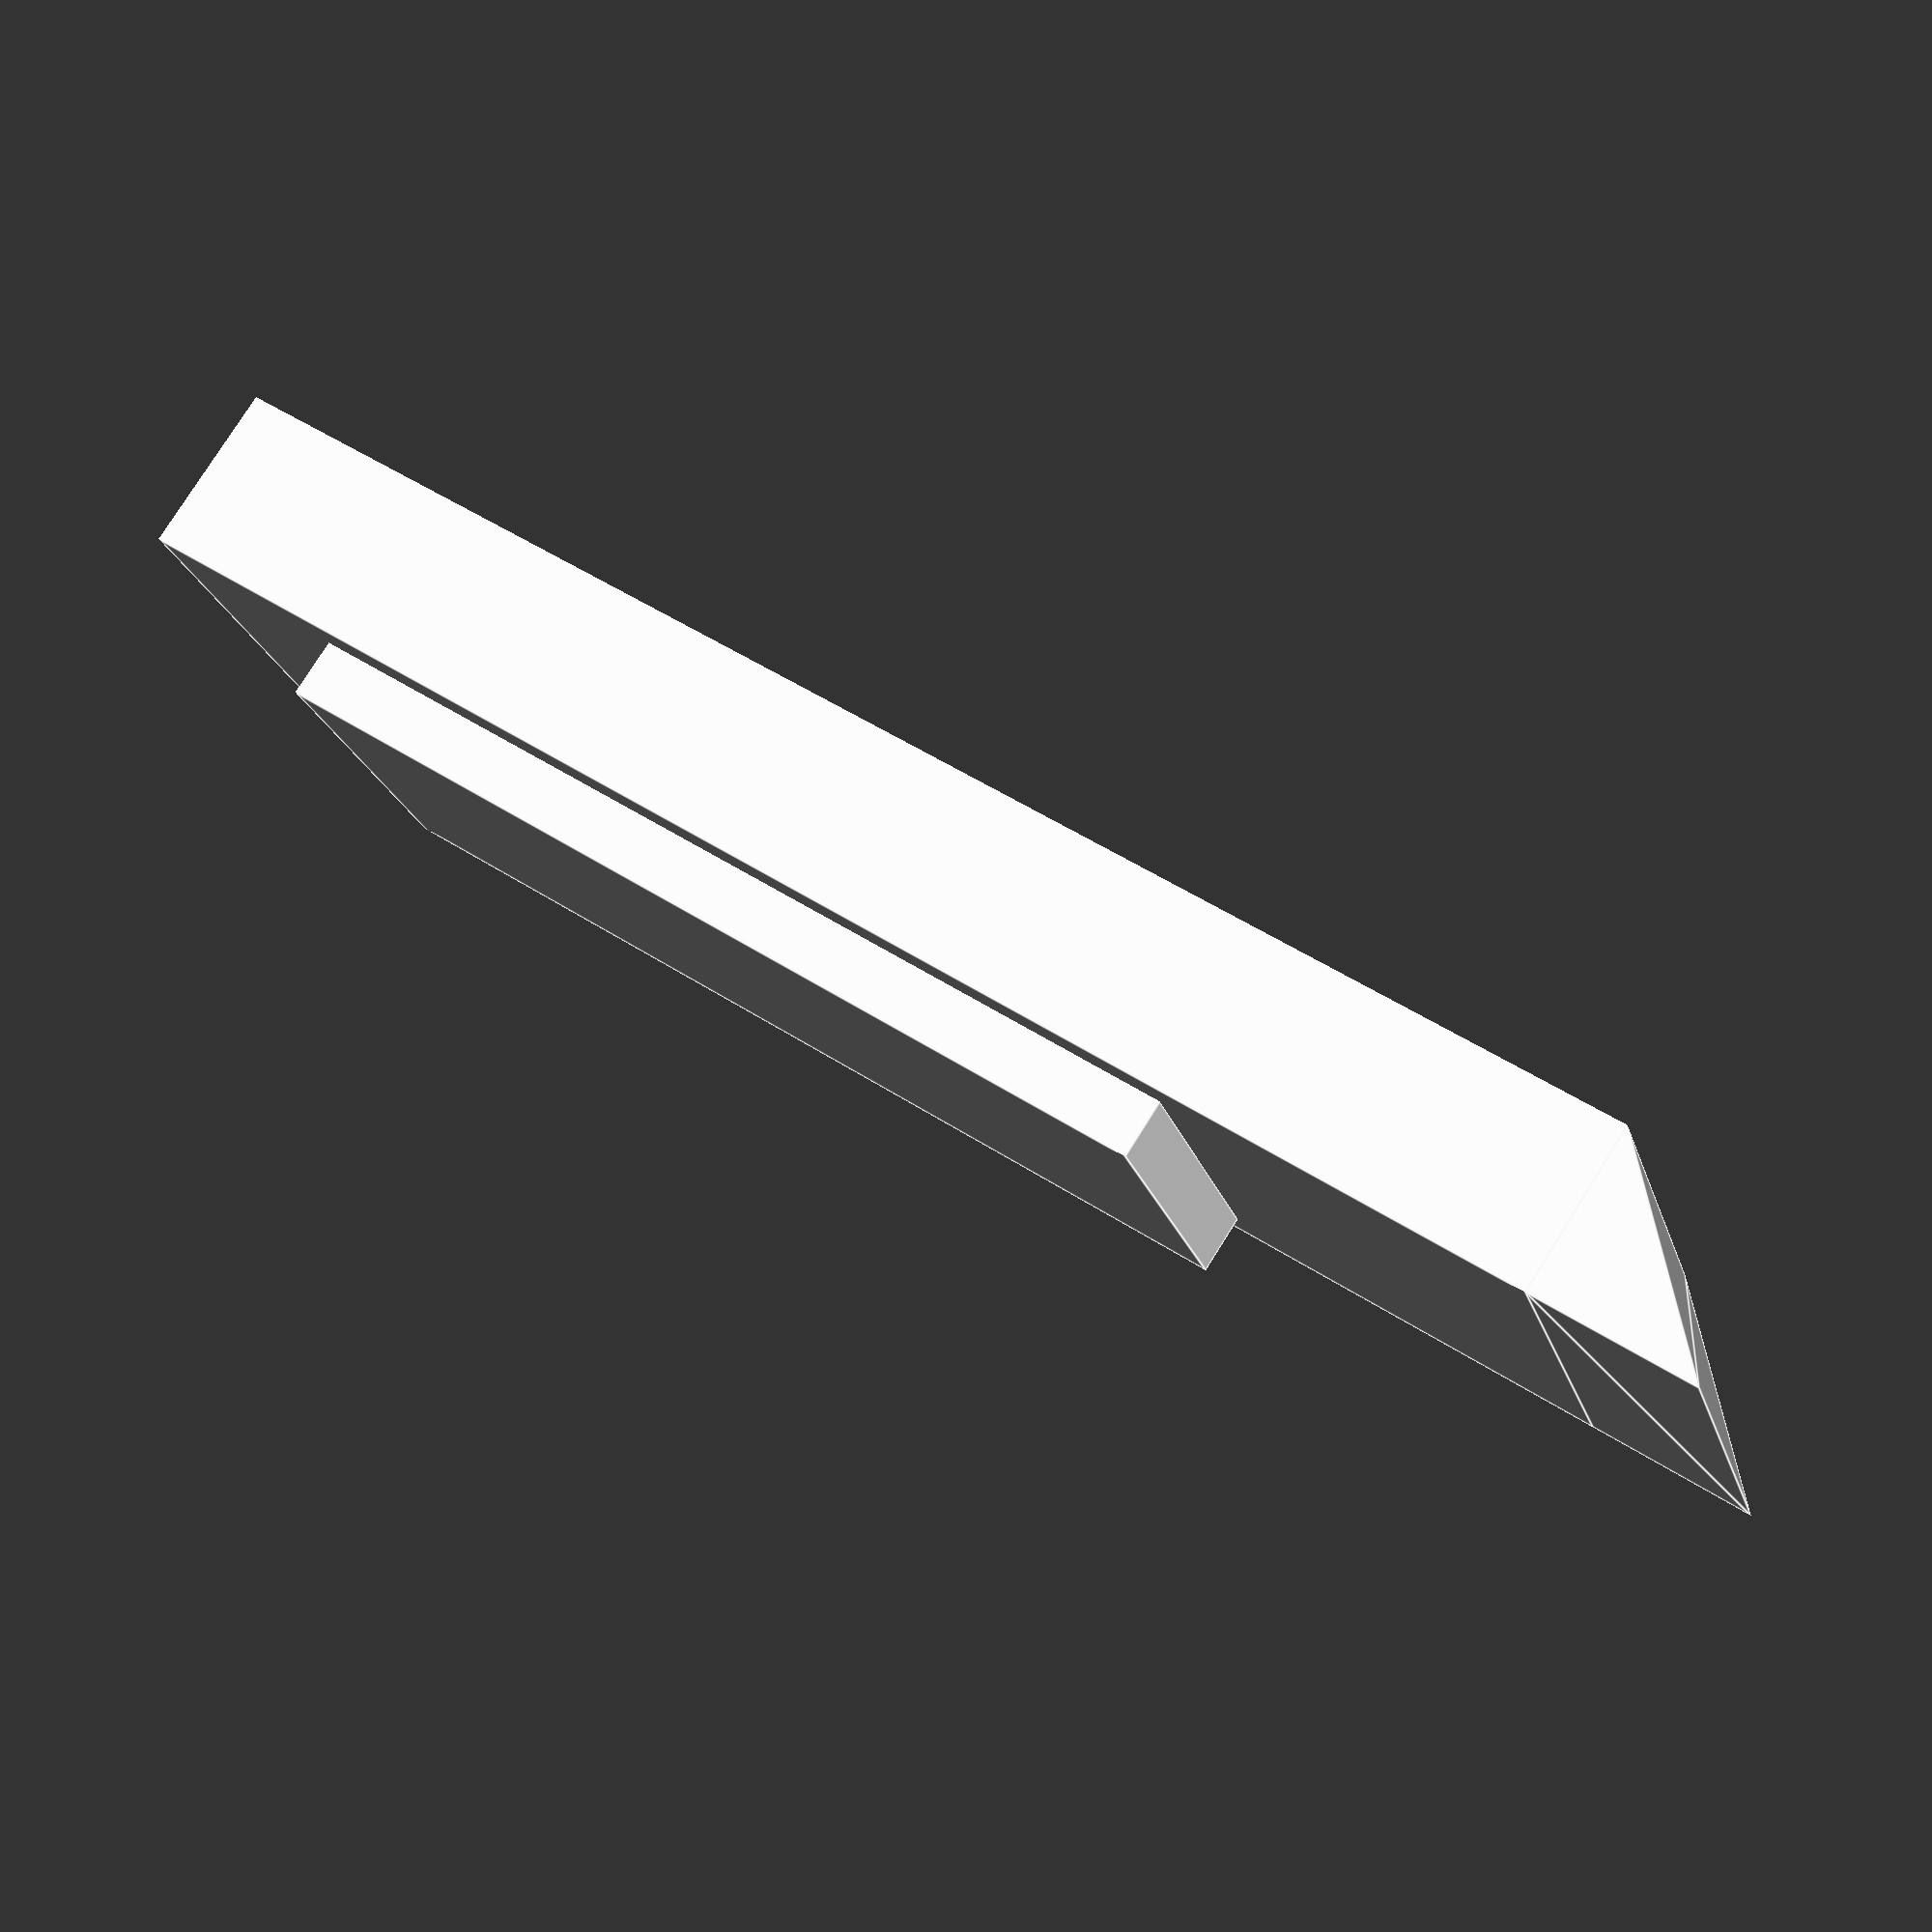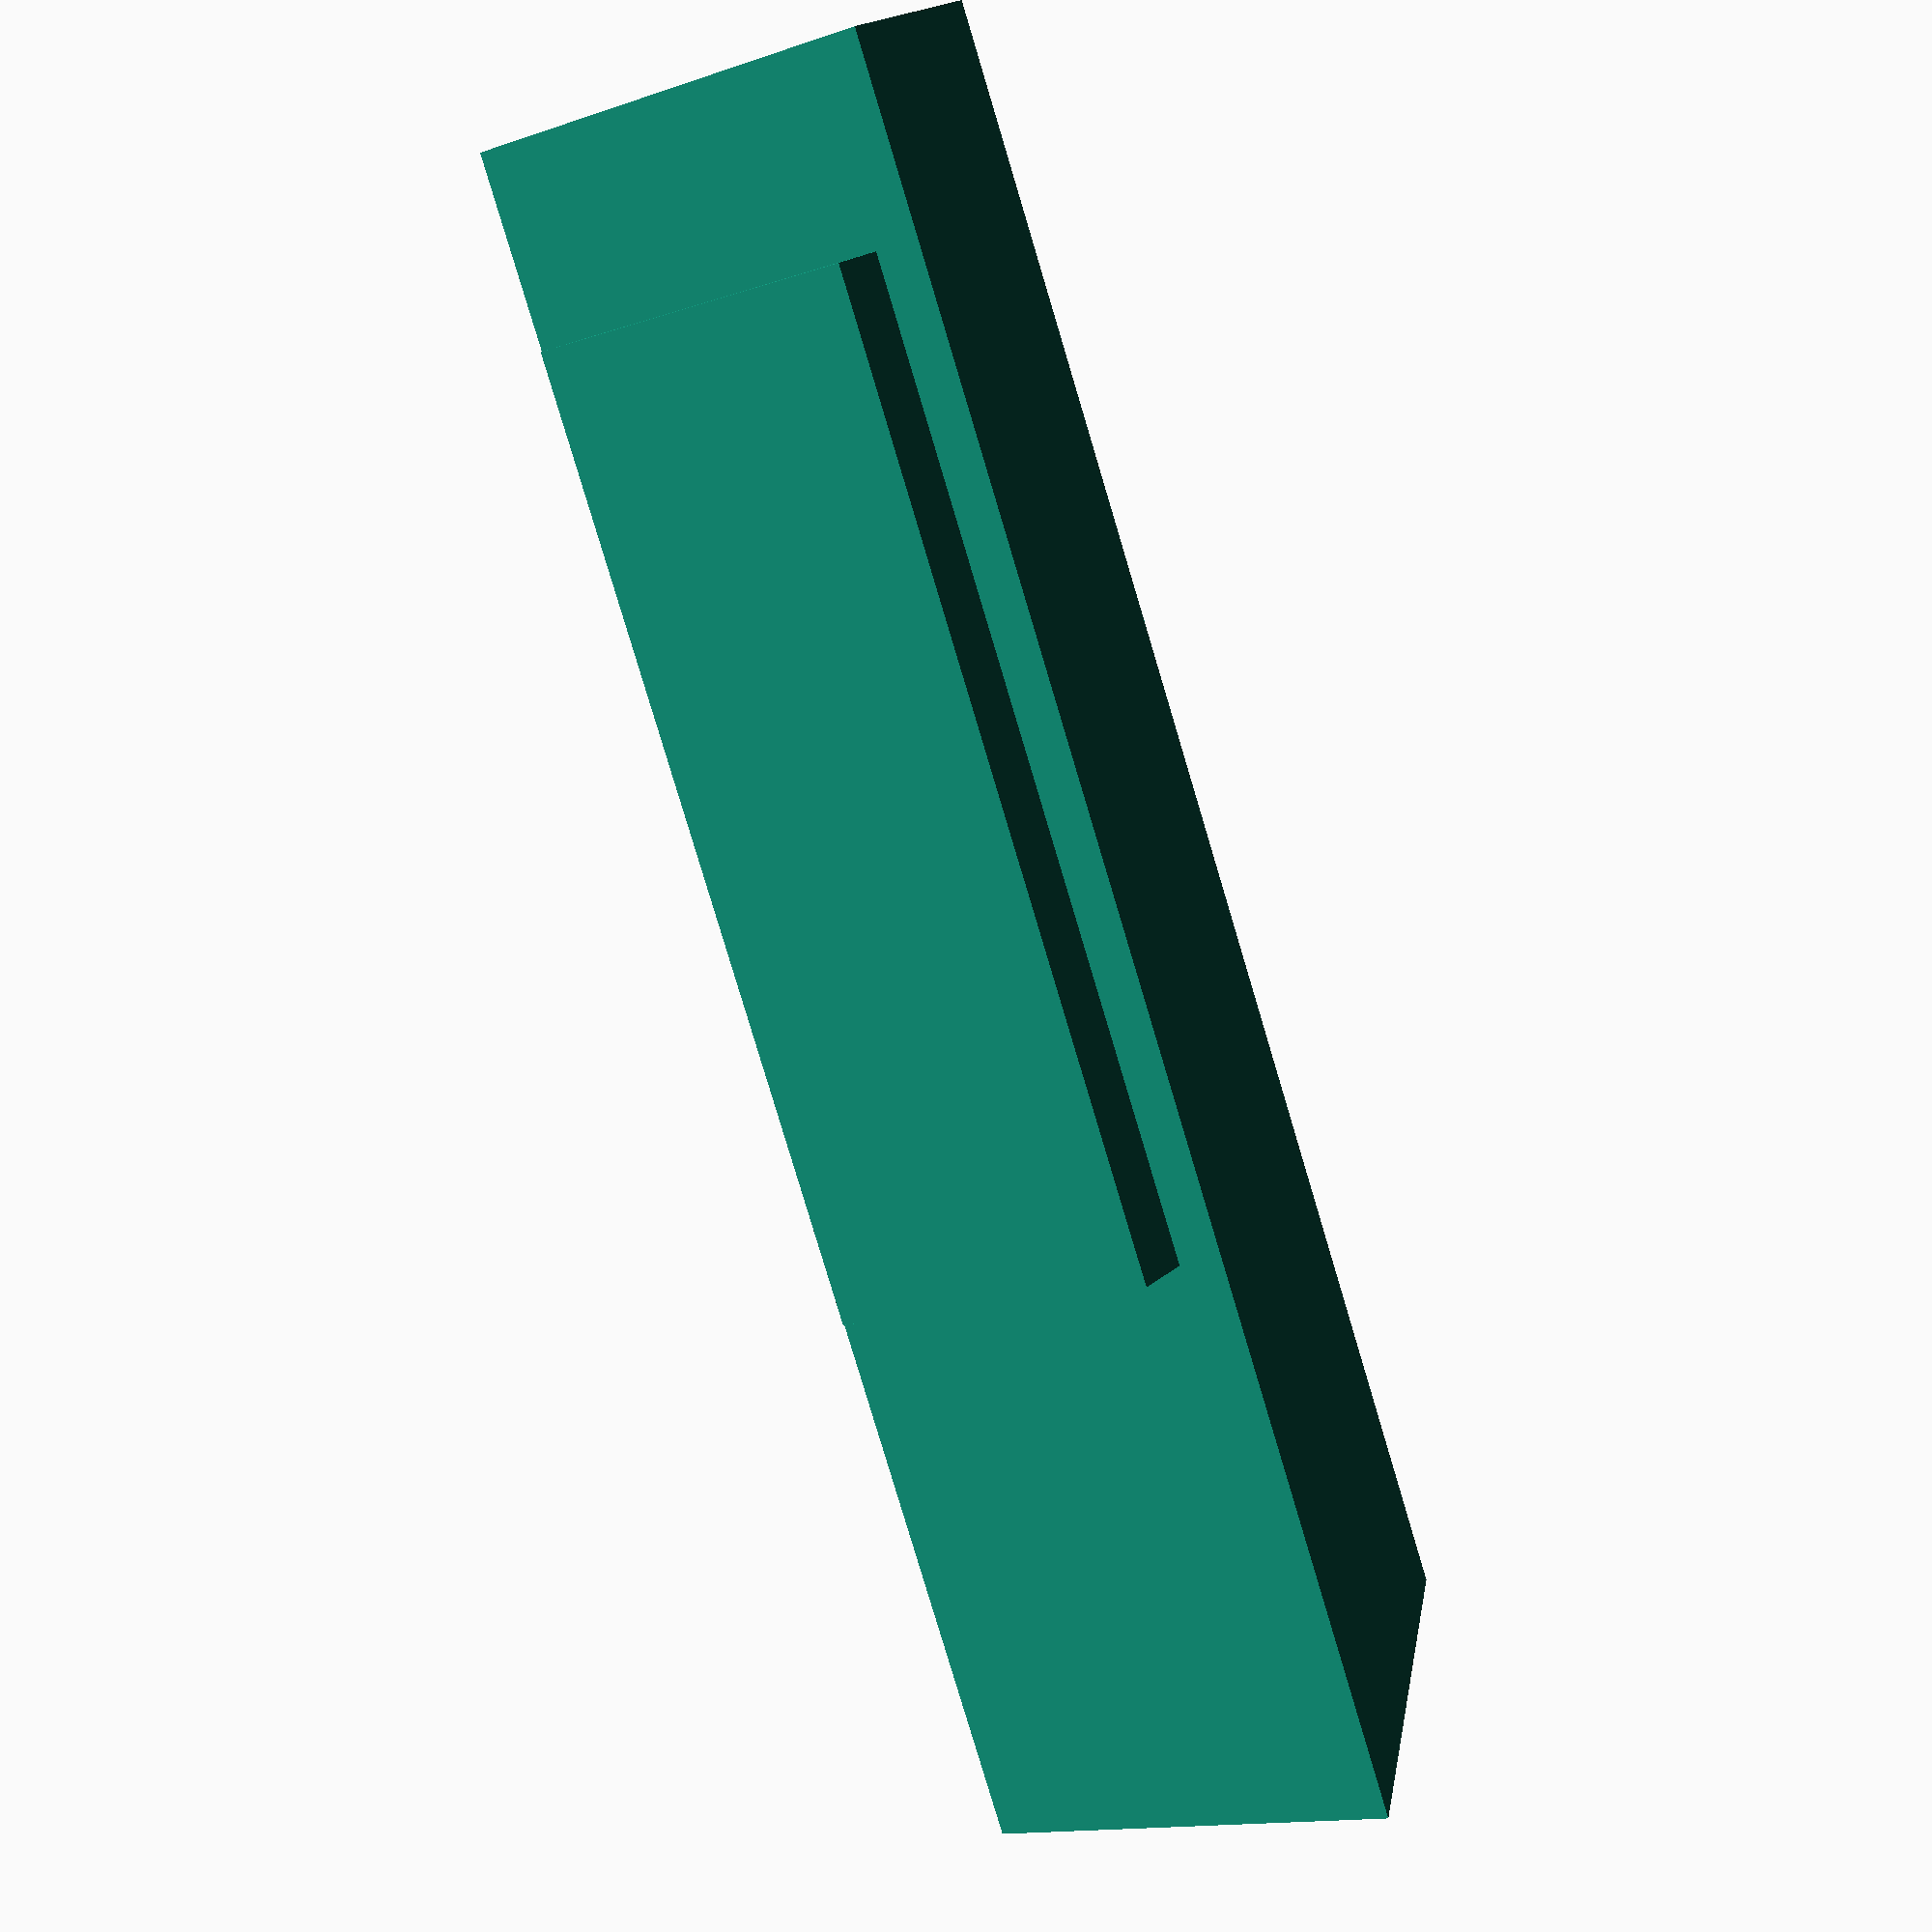
<openscad>
/*
cube([12, 32, 3.5]);
translate([(12-9.5)/2,4,3.5])
cube([9.5, 20,1.2]);
translate([0,32,0])
rotate([0,90,0])
linear_extrude(12) polygon([[0,0], [-3.5,0], [-3.5,3.5]]);
*/


cube([9.5, 32, 3.5]);
translate([(9.5-7.5)/2,4,3.5])
cube([7.5, 20,1.2]);
translate([0,32,0])
rotate([0,90,0])
linear_extrude(9.5) polygon([[0,0], [-3.5,0], [-3.5,3.5]]);
</openscad>
<views>
elev=281.2 azim=73.4 roll=32.2 proj=p view=edges
elev=339.5 azim=159.8 roll=33.8 proj=p view=solid
</views>
